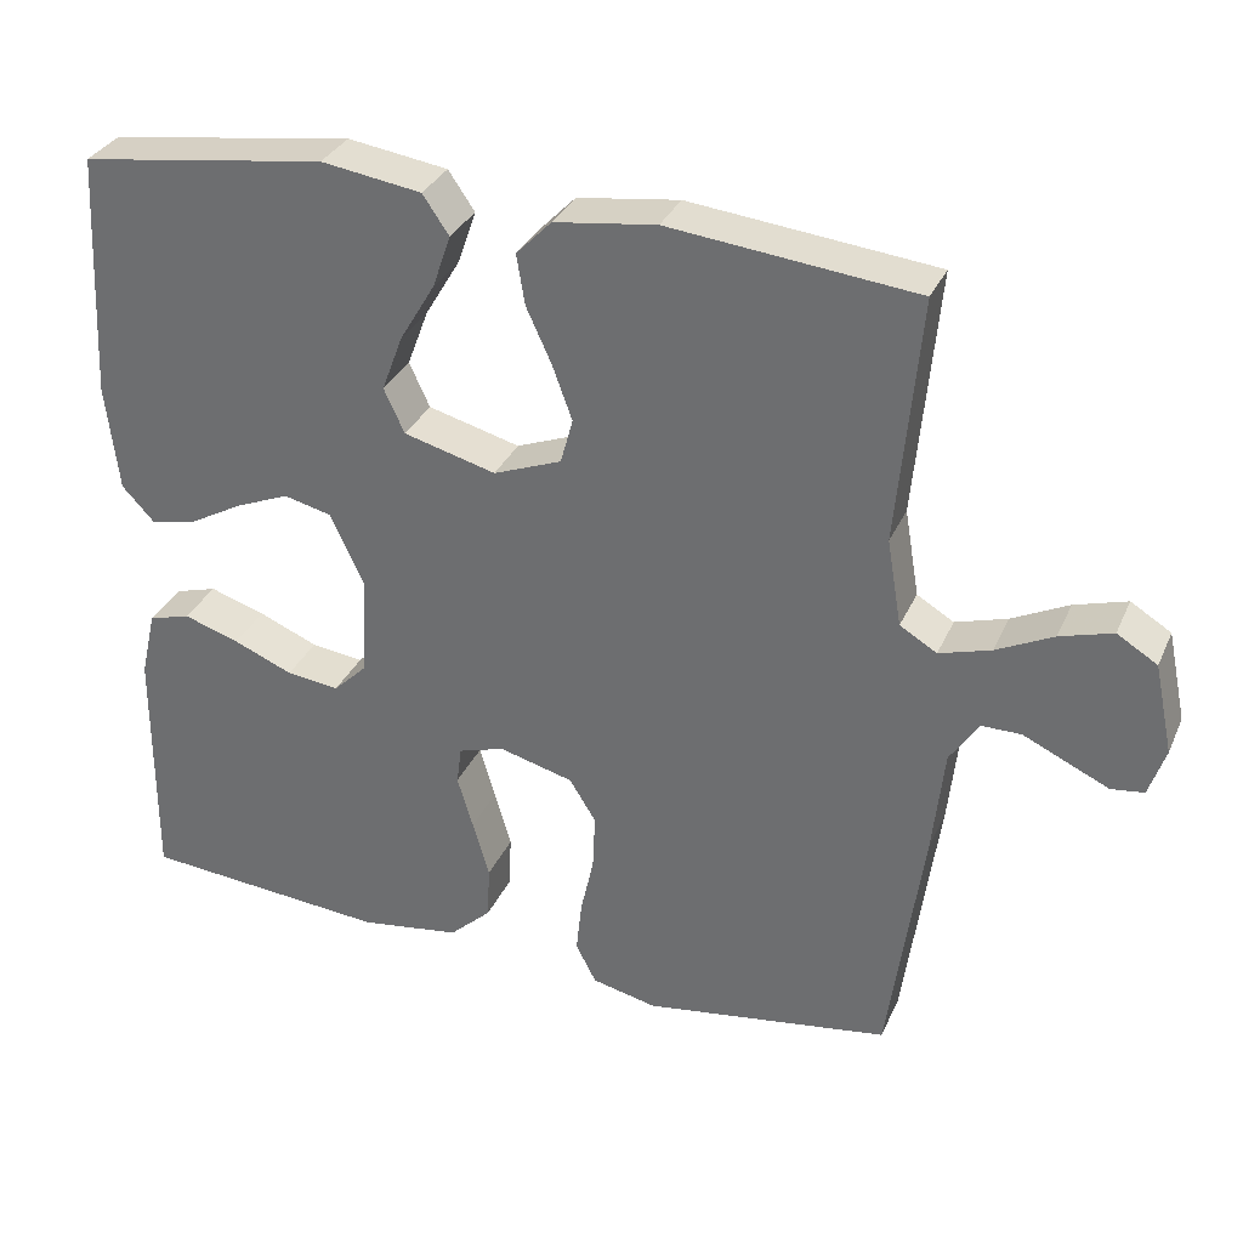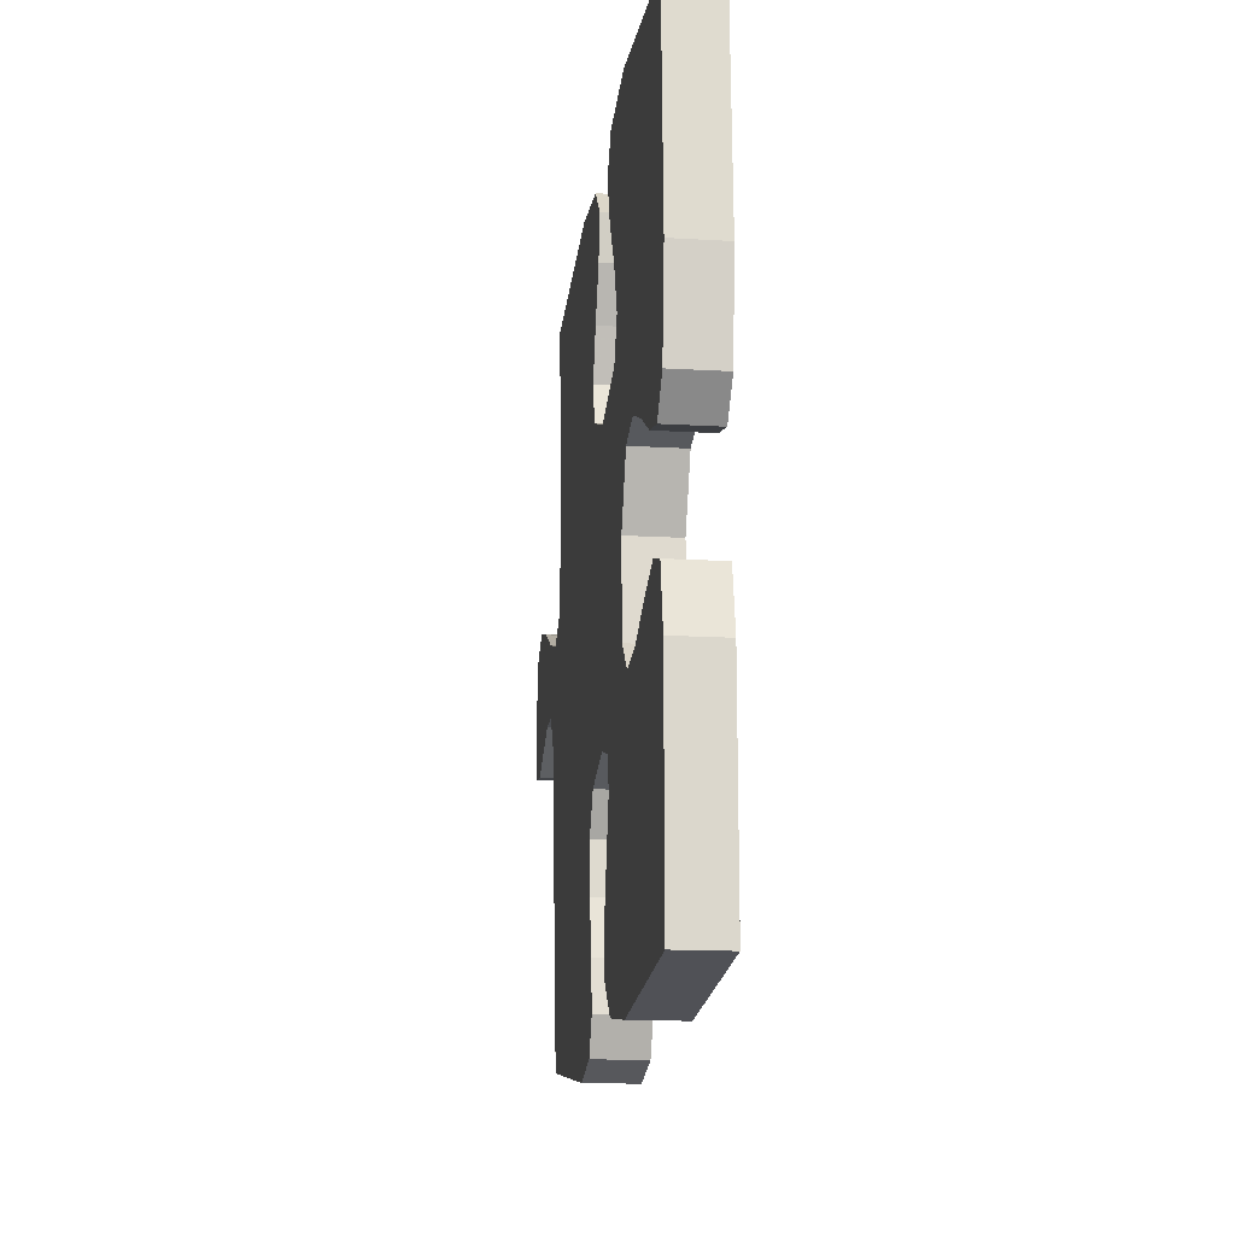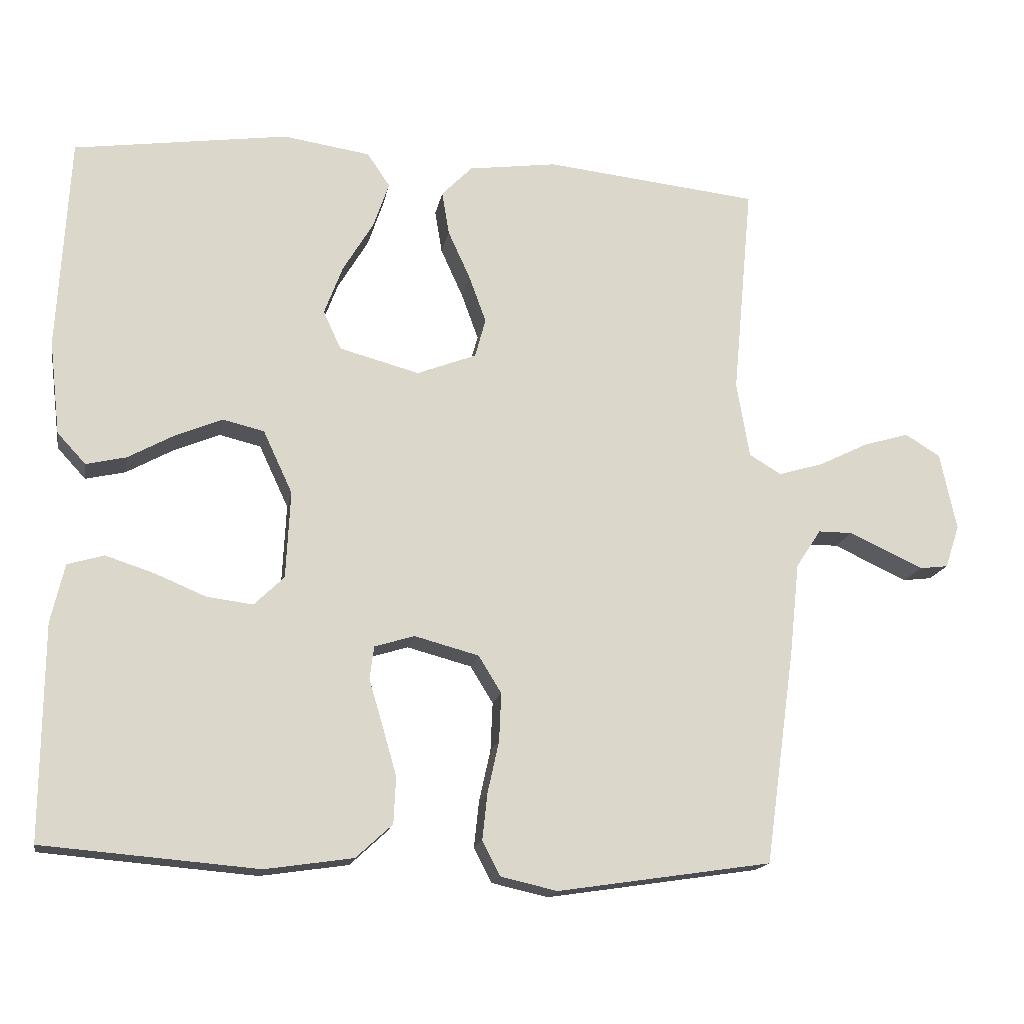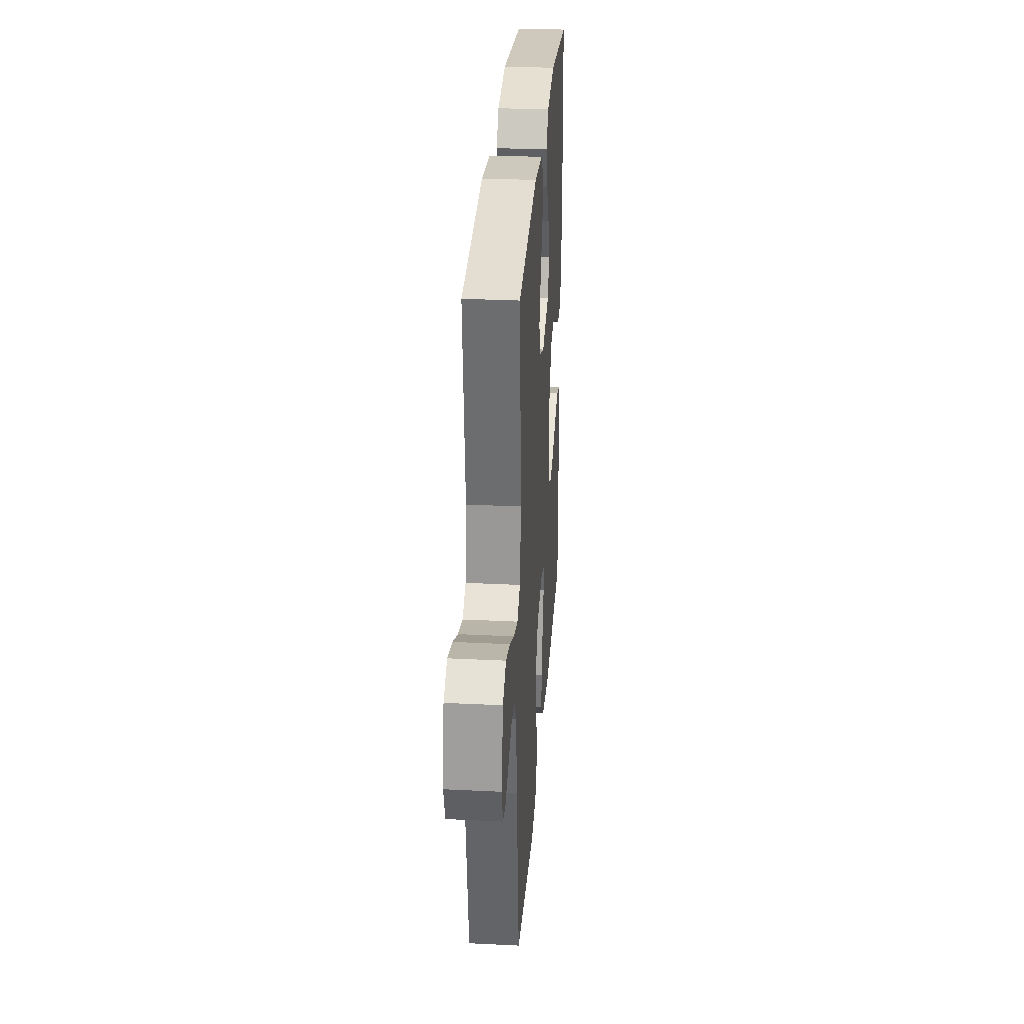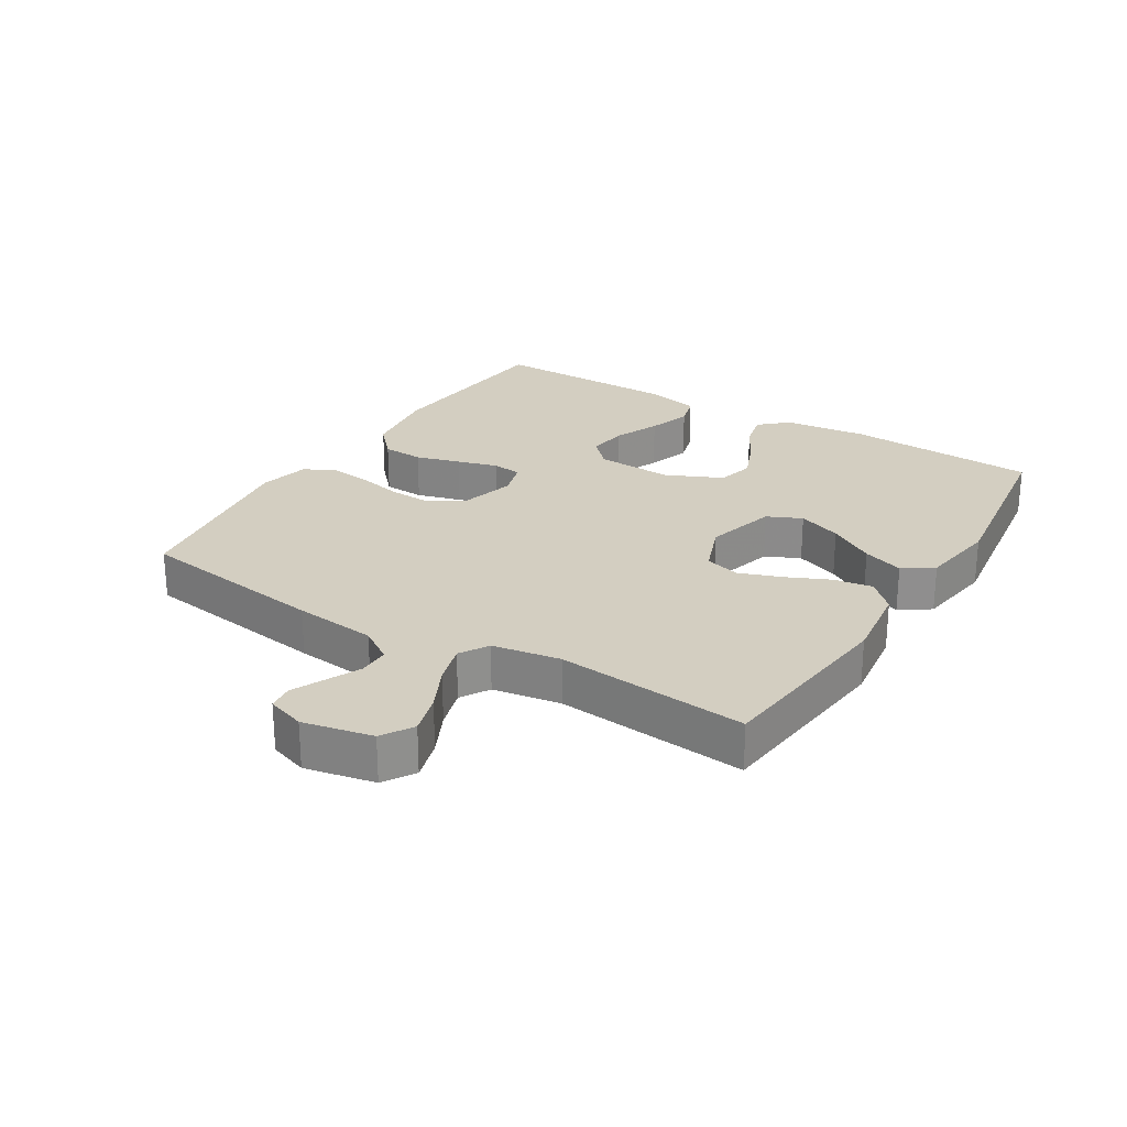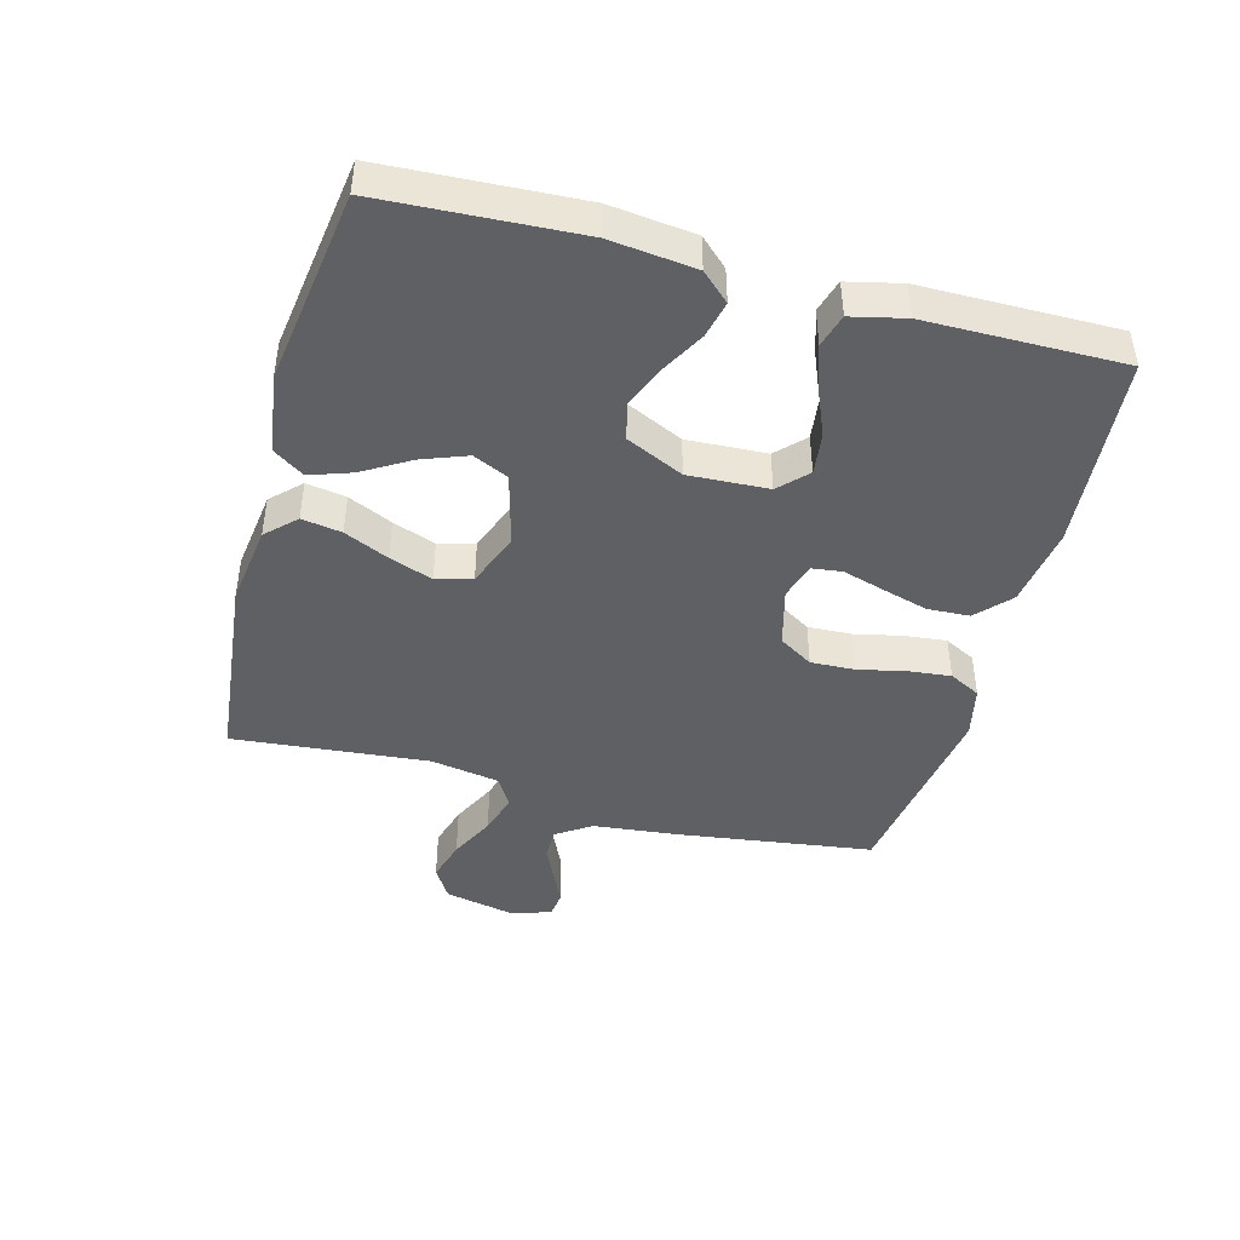
<metadata>
{"format":"obj","ext":"obj","renderer":"f3d","projection":"perspective","resolution":1024,"background":"white","views":[{"elev":32.3,"azim":-158.8,"up":"+Z"},{"elev":-15.8,"azim":83.0,"up":"+Z"},{"elev":-16.4,"azim":169.7,"up":"+Z"},{"elev":30.3,"azim":-85.9,"up":"+Z"},{"elev":25.2,"azim":-58.2,"up":"+Y"},{"elev":-44.2,"azim":74.9,"up":"+Y"}]}
</metadata>
<code>
v -0.5 0.07 0.5
v -0.2 0.07 0.532
v -0.076 0.07 0.515
v -0.033 0.07 0.471
v -0.043 0.07 0.41
v -0.074 0.07 0.342
v -0.098 0.07 0.276
v -0.083 0.07 0.221
v 0 0.07 0.189
v 0.112 0.07 0.219
v 0.137 0.07 0.273
v 0.111 0.07 0.342
v 0.068 0.07 0.414
v 0.046 0.07 0.478
v 0.078 0.07 0.525
v 0.2 0.07 0.543
v 0.5 0.07 0.5
v 0.516 0.07 0.2
v 0.501 0.07 0.069
v 0.461 0.07 0.026
v 0.405 0.07 0.039
v 0.34 0.07 0.075
v 0.275 0.07 0.102
v 0.217 0.07 0.088
v 0.176 0.07 0
v 0.182 0.07 -0.122
v 0.224 0.07 -0.163
v 0.288 0.07 -0.155
v 0.36 0.07 -0.125
v 0.428 0.07 -0.103
v 0.479 0.07 -0.118
v 0.498 0.07 -0.2
v 0.5 0.07 -0.5
v 0.2 0.07 -0.525
v 0.077 0.07 -0.507
v 0.026 0.07 -0.46
v 0.023 0.07 -0.395
v 0.043 0.07 -0.325
v 0.062 0.07 -0.261
v 0.056 0.07 -0.215
v 0 0.07 -0.198
v -0.09 0.07 -0.222
v -0.122 0.07 -0.274
v -0.119 0.07 -0.342
v -0.103 0.07 -0.414
v -0.096 0.07 -0.479
v -0.121 0.07 -0.527
v -0.2 0.07 -0.545
v -0.5 0.07 -0.5
v -0.542 0.07 -0.2
v -0.556 0.07 -0.07
v -0.591 0.07 -0.017
v -0.639 0.07 -0.017
v -0.693 0.07 -0.042
v -0.743 0.07 -0.065
v -0.783 0.07 -0.06
v -0.803 0.07 0
v -0.78 0.07 0.109
v -0.731 0.07 0.139
v -0.667 0.07 0.12
v -0.598 0.07 0.086
v -0.535 0.07 0.067
v -0.49 0.07 0.094
v -0.472 0.07 0.2
v -0.5 0 0.5
v -0.2 0 0.532
v -0.076 0 0.515
v -0.033 0 0.471
v -0.043 0 0.41
v -0.074 0 0.342
v -0.098 0 0.276
v -0.083 0 0.221
v 0 0 0.189
v 0.112 0 0.219
v 0.137 0 0.273
v 0.111 0 0.342
v 0.068 0 0.414
v 0.046 0 0.478
v 0.078 0 0.525
v 0.2 0 0.543
v 0.5 0 0.5
v 0.516 0 0.2
v 0.501 0 0.069
v 0.461 0 0.026
v 0.405 0 0.039
v 0.34 0 0.075
v 0.275 0 0.102
v 0.217 0 0.088
v 0.176 0 0
v 0.182 0 -0.122
v 0.224 0 -0.163
v 0.288 0 -0.155
v 0.36 0 -0.125
v 0.428 0 -0.103
v 0.479 0 -0.118
v 0.498 0 -0.2
v 0.5 0 -0.5
v 0.2 0 -0.525
v 0.077 0 -0.507
v 0.026 0 -0.46
v 0.023 0 -0.395
v 0.043 0 -0.325
v 0.062 0 -0.261
v 0.056 0 -0.215
v 0 0 -0.198
v -0.09 0 -0.222
v -0.122 0 -0.274
v -0.119 0 -0.342
v -0.103 0 -0.414
v -0.096 0 -0.479
v -0.121 0 -0.527
v -0.2 0 -0.545
v -0.5 0 -0.5
v -0.542 0 -0.2
v -0.556 0 -0.07
v -0.591 0 -0.017
v -0.639 0 -0.017
v -0.693 0 -0.042
v -0.743 0 -0.065
v -0.783 0 -0.06
v -0.803 0 0
v -0.78 0 0.109
v -0.731 0 0.139
v -0.667 0 0.12
v -0.598 0 0.086
v -0.535 0 0.067
v -0.49 0 0.094
v -0.472 0 0.2
f 58 59 60 61
f 58 61 62
f 57 58 62
f 56 57 62
f 53 54 55 56
f 53 56 62
f 52 53 62 63
f 48 49 50 51
f 48 51 52 63
f 44 45 46 47
f 43 44 47 48
f 36 37 38 39
f 34 35 36 39
f 34 39 40
f 33 34 40
f 32 33 40
f 28 29 30 31
f 28 31 32 40
f 19 20 21 22
f 19 22 23
f 18 19 23
f 17 18 23 24
f 15 16 17 24
f 12 13 14 15
f 11 12 15 24
f 3 4 5 6
f 3 6 7
f 64 1 2 3
f 64 3 7
f 43 48 63 64
f 42 43 64 7
f 41 42 7 8
f 27 28 40 41
f 26 27 41
f 25 26 41 8
f 10 11 24 25
f 9 10 25
f 8 9 25
f 125 124 123 122
f 126 125 122
f 126 122 121
f 126 121 120
f 120 119 118 117
f 126 120 117
f 127 126 117 116
f 115 114 113 112
f 127 116 115 112
f 111 110 109 108
f 112 111 108 107
f 103 102 101 100
f 103 100 99 98
f 104 103 98
f 104 98 97
f 104 97 96
f 95 94 93 92
f 104 96 95 92
f 86 85 84 83
f 87 86 83
f 87 83 82
f 88 87 82 81
f 88 81 80 79
f 79 78 77 76
f 88 79 76 75
f 70 69 68 67
f 71 70 67
f 67 66 65 128
f 71 67 128
f 128 127 112 107
f 71 128 107 106
f 72 71 106 105
f 105 104 92 91
f 105 91 90
f 72 105 90 89
f 89 88 75 74
f 89 74 73
f 89 73 72
f 1 65 66 2
f 2 66 67 3
f 3 67 68 4
f 4 68 69 5
f 5 69 70 6
f 6 70 71 7
f 7 71 72 8
f 8 72 73 9
f 9 73 74 10
f 10 74 75 11
f 11 75 76 12
f 12 76 77 13
f 13 77 78 14
f 14 78 79 15
f 15 79 80 16
f 16 80 81 17
f 17 81 82 18
f 18 82 83 19
f 19 83 84 20
f 20 84 85 21
f 21 85 86 22
f 22 86 87 23
f 23 87 88 24
f 24 88 89 25
f 25 89 90 26
f 26 90 91 27
f 27 91 92 28
f 28 92 93 29
f 29 93 94 30
f 30 94 95 31
f 31 95 96 32
f 32 96 97 33
f 33 97 98 34
f 34 98 99 35
f 35 99 100 36
f 36 100 101 37
f 37 101 102 38
f 38 102 103 39
f 39 103 104 40
f 40 104 105 41
f 41 105 106 42
f 42 106 107 43
f 43 107 108 44
f 44 108 109 45
f 45 109 110 46
f 46 110 111 47
f 47 111 112 48
f 48 112 113 49
f 49 113 114 50
f 50 114 115 51
f 51 115 116 52
f 52 116 117 53
f 53 117 118 54
f 54 118 119 55
f 55 119 120 56
f 56 120 121 57
f 57 121 122 58
f 58 122 123 59
f 59 123 124 60
f 60 124 125 61
f 61 125 126 62
f 62 126 127 63
f 63 127 128 64
f 64 128 65 1

</code>
